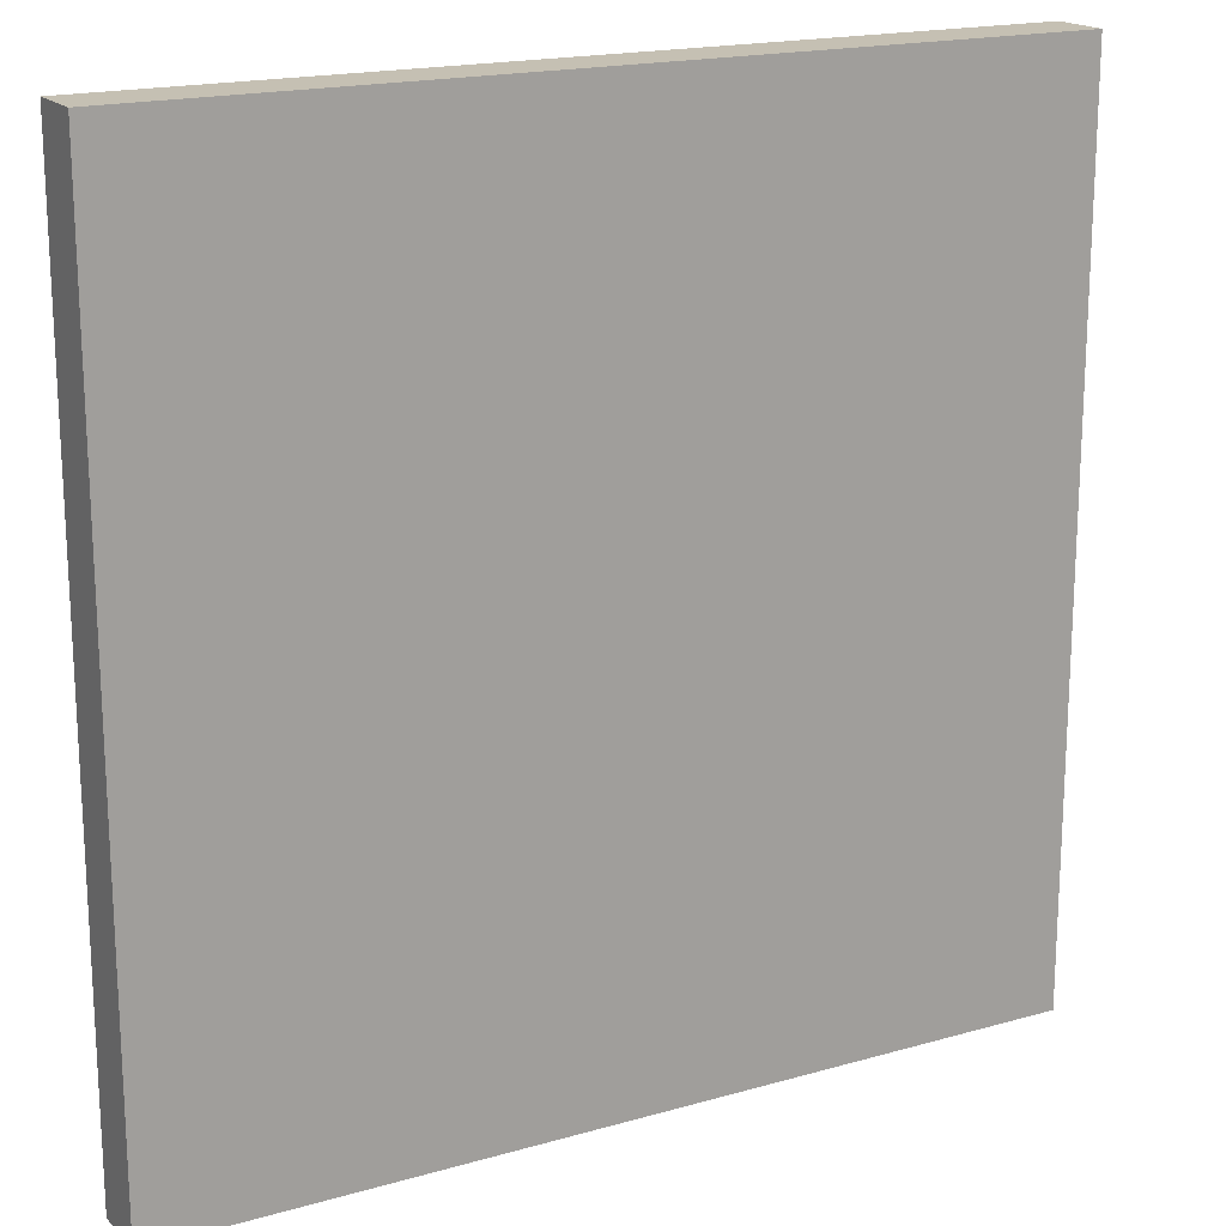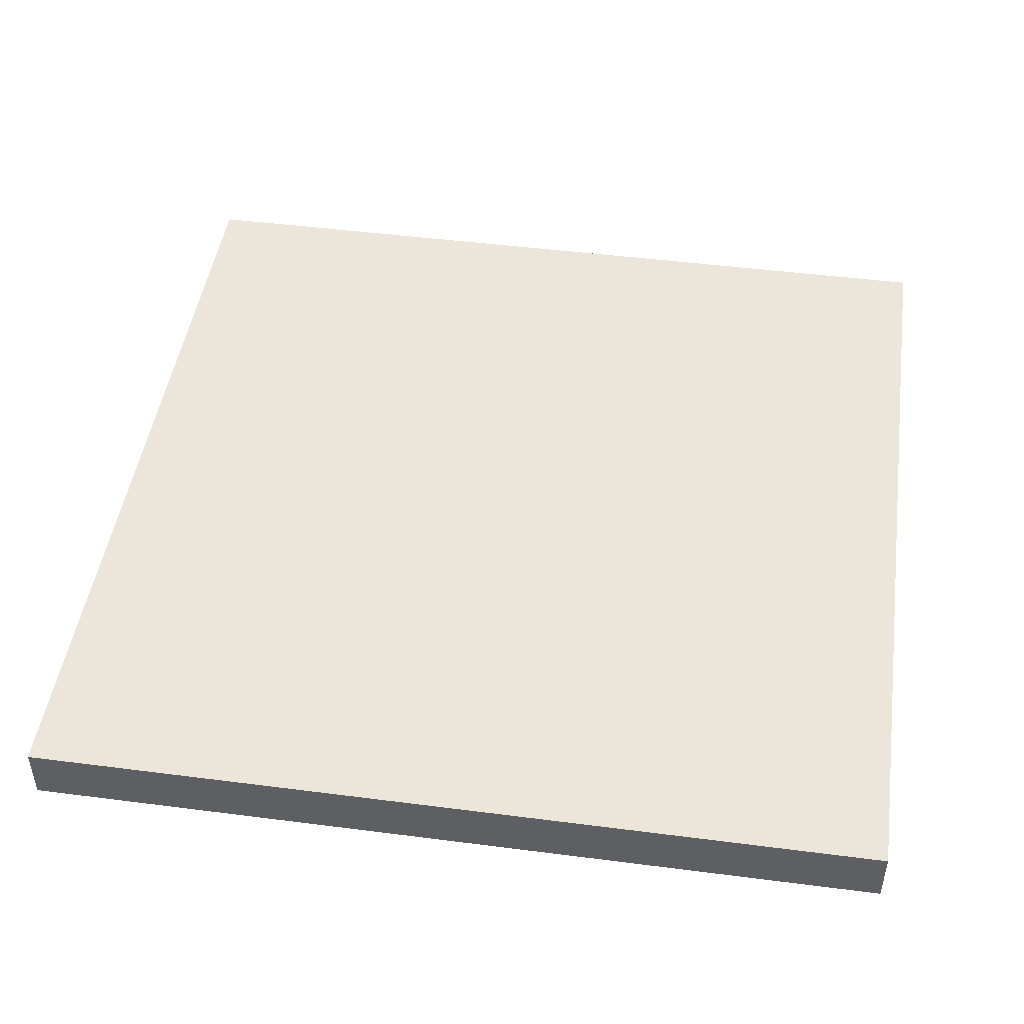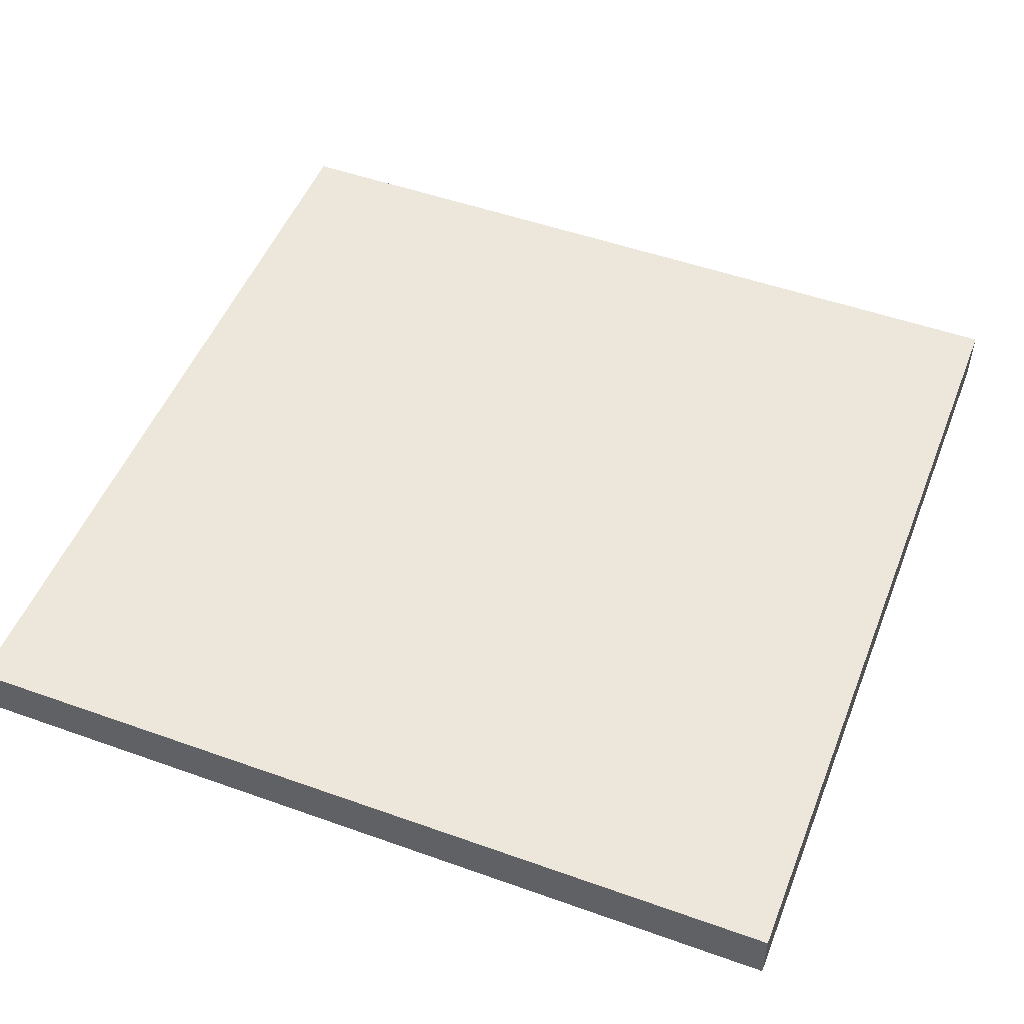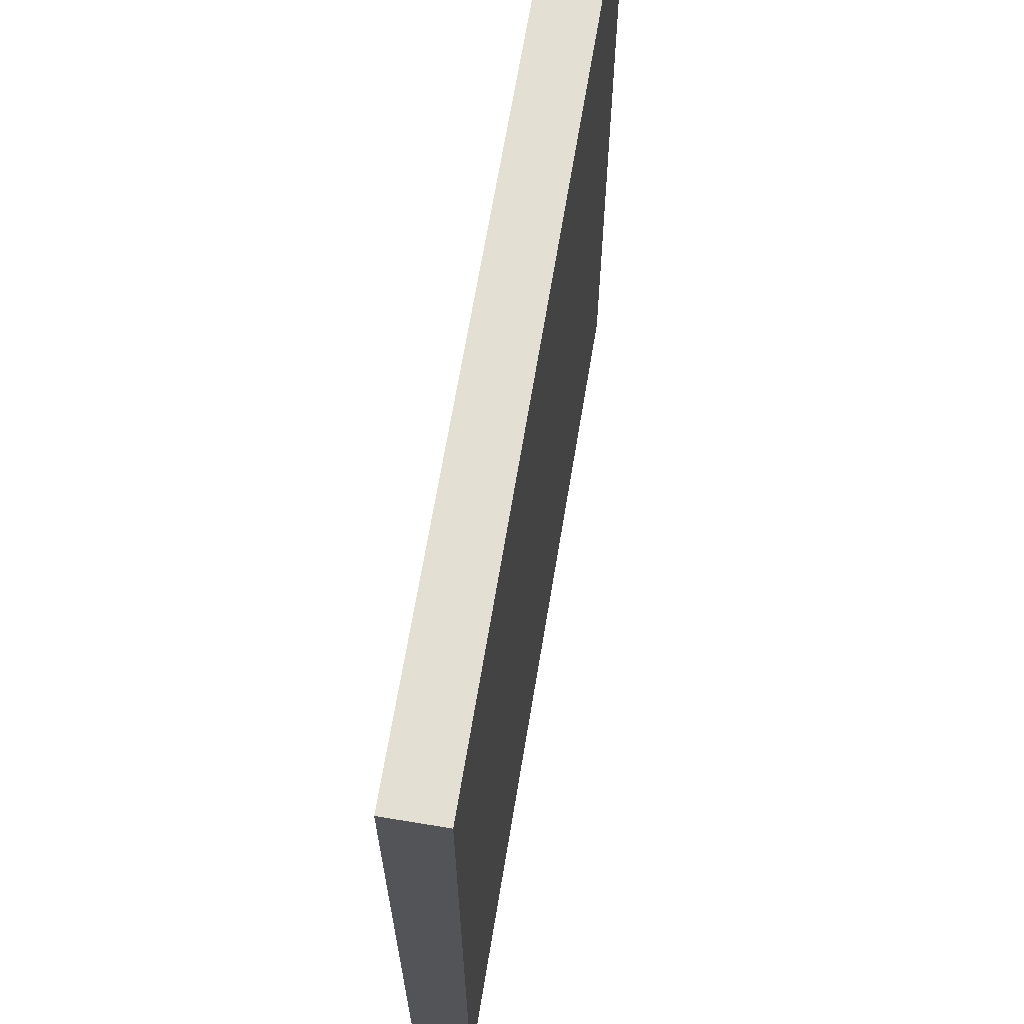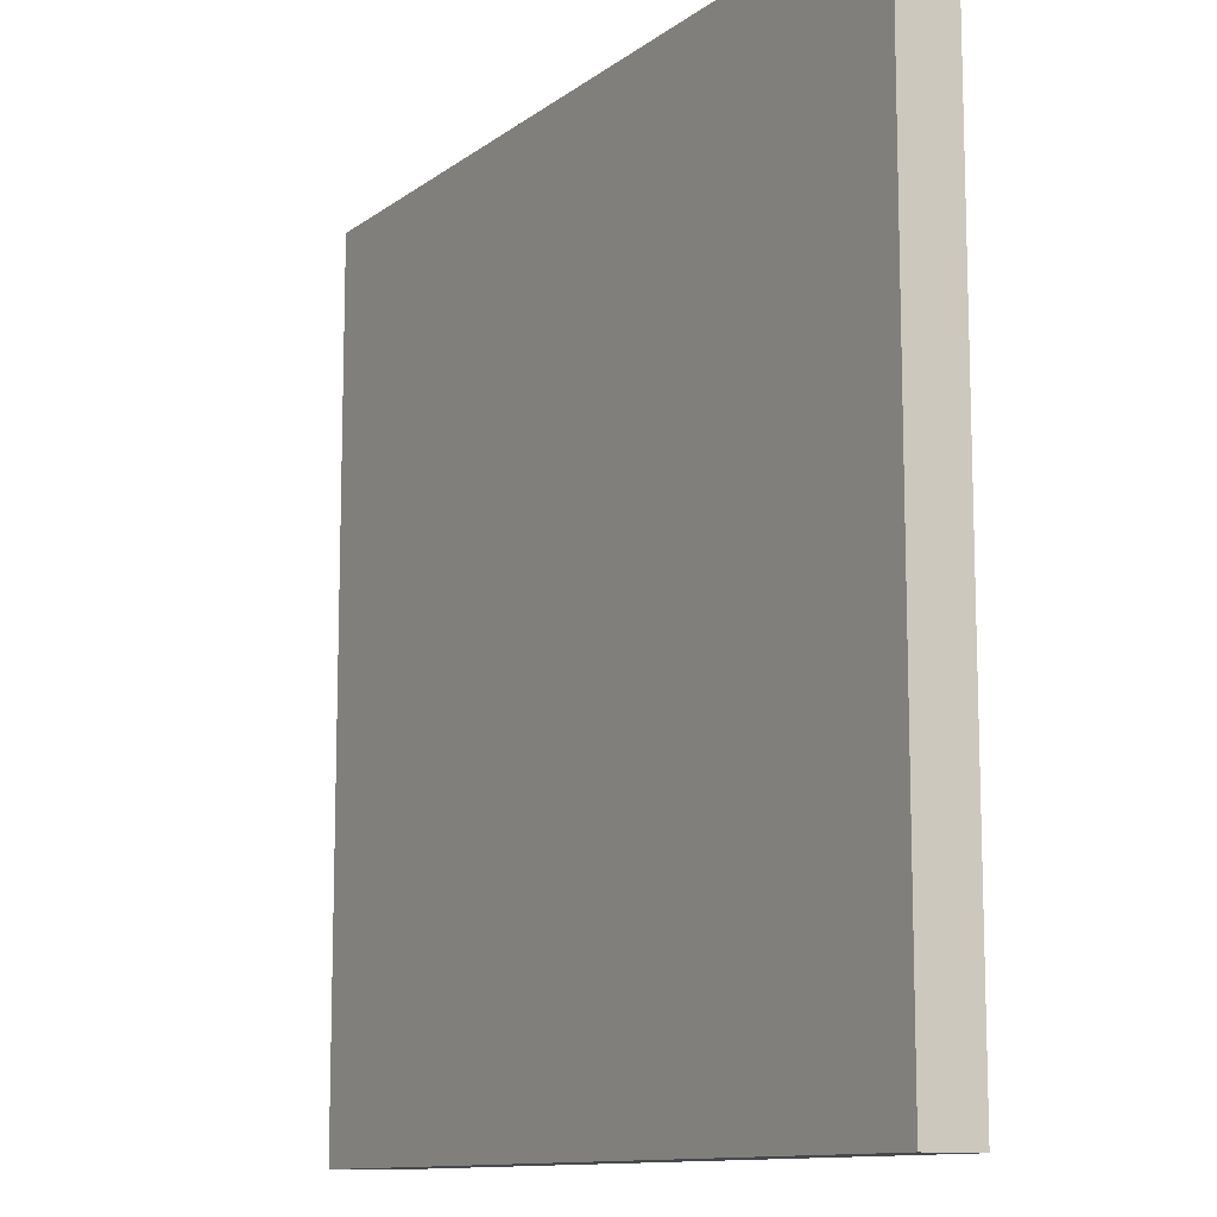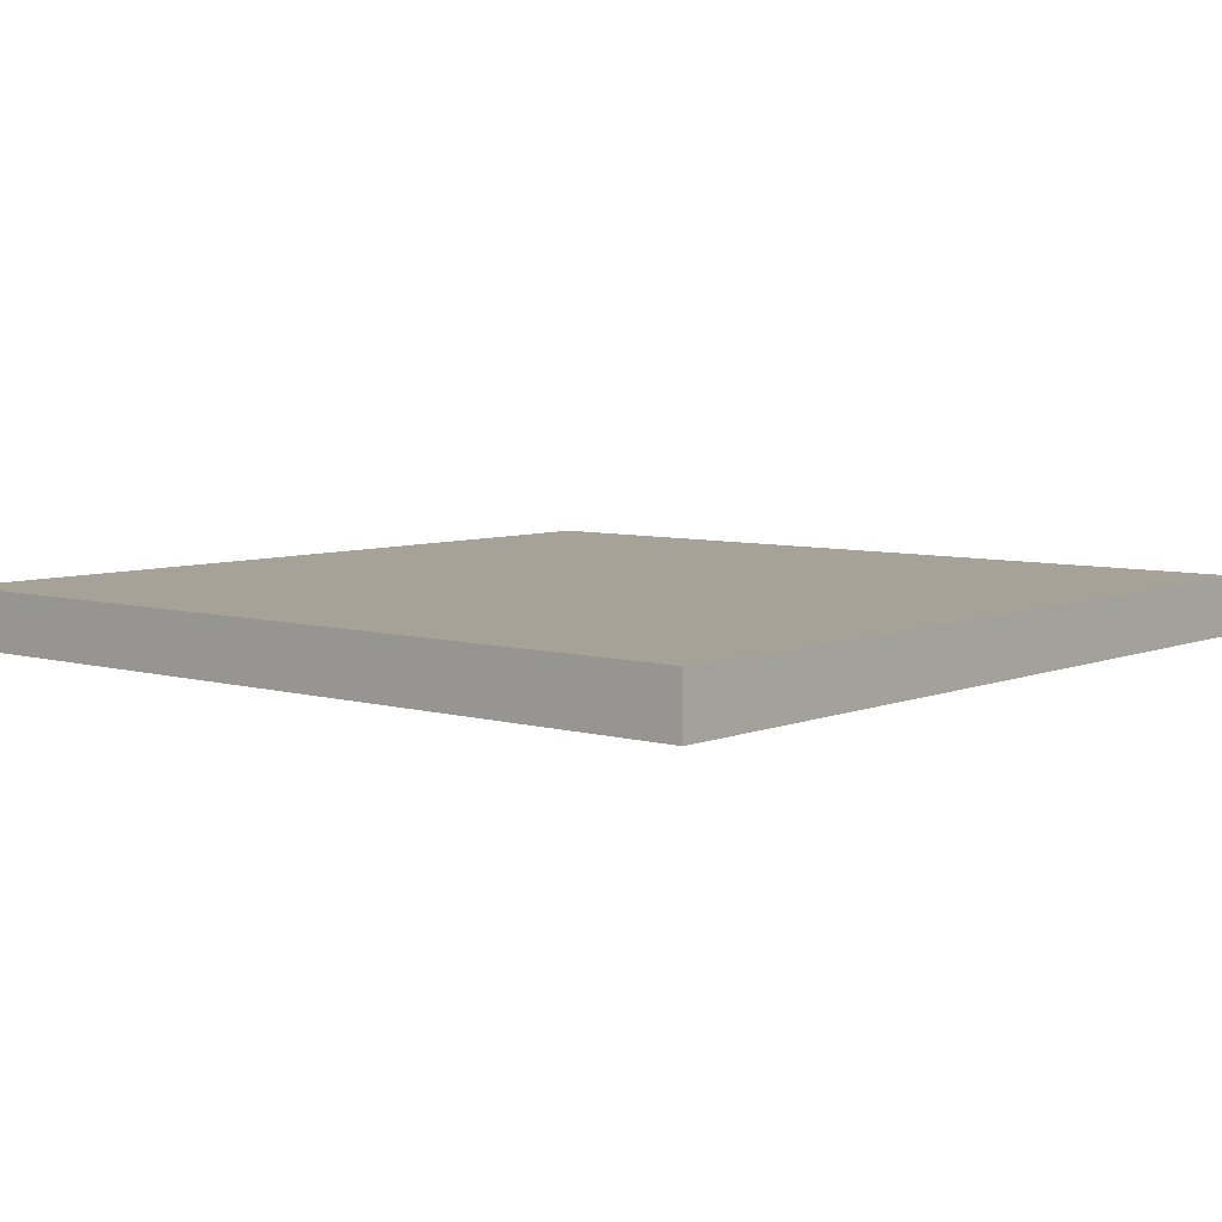
<metadata>
{"format":"obj","ext":"obj","renderer":"f3d","projection":"perspective","resolution":1024,"background":"white","views":[{"elev":18.1,"azim":-29.0,"up":"+Z"},{"elev":47.1,"azim":98.3,"up":"+Y"},{"elev":50.6,"azim":-68.7,"up":"+Y"},{"elev":66.9,"azim":99.4,"up":"+Z"},{"elev":-11.5,"azim":-120.9,"up":"+Z"},{"elev":6.4,"azim":130.2,"up":"+Y"}]}
</metadata>
<code>
g Mesh1 base1 Model
v 550.8 0 -2666
v -49.2 0 -2666
v -49.2 0 -3266
v 550.8 0 -3266
f 1 2 3 4
v 550.8 40 -2666
v -49.2 40 -2666
f 2 1 5 6
v 550.8 40 -3266
f 1 4 7 5
v -49.2 40 -3266
f 4 3 8 7
f 3 2 6 8
f 6 5 7 8

</code>
